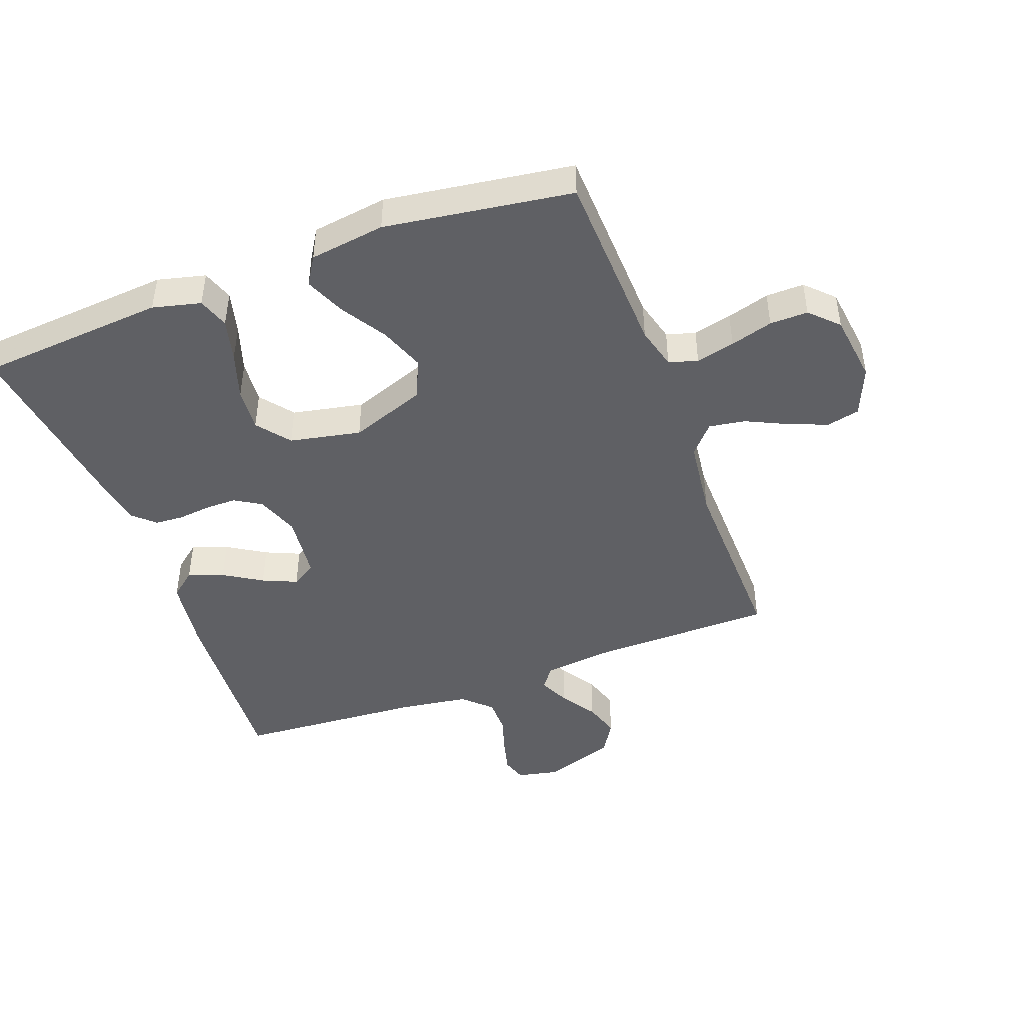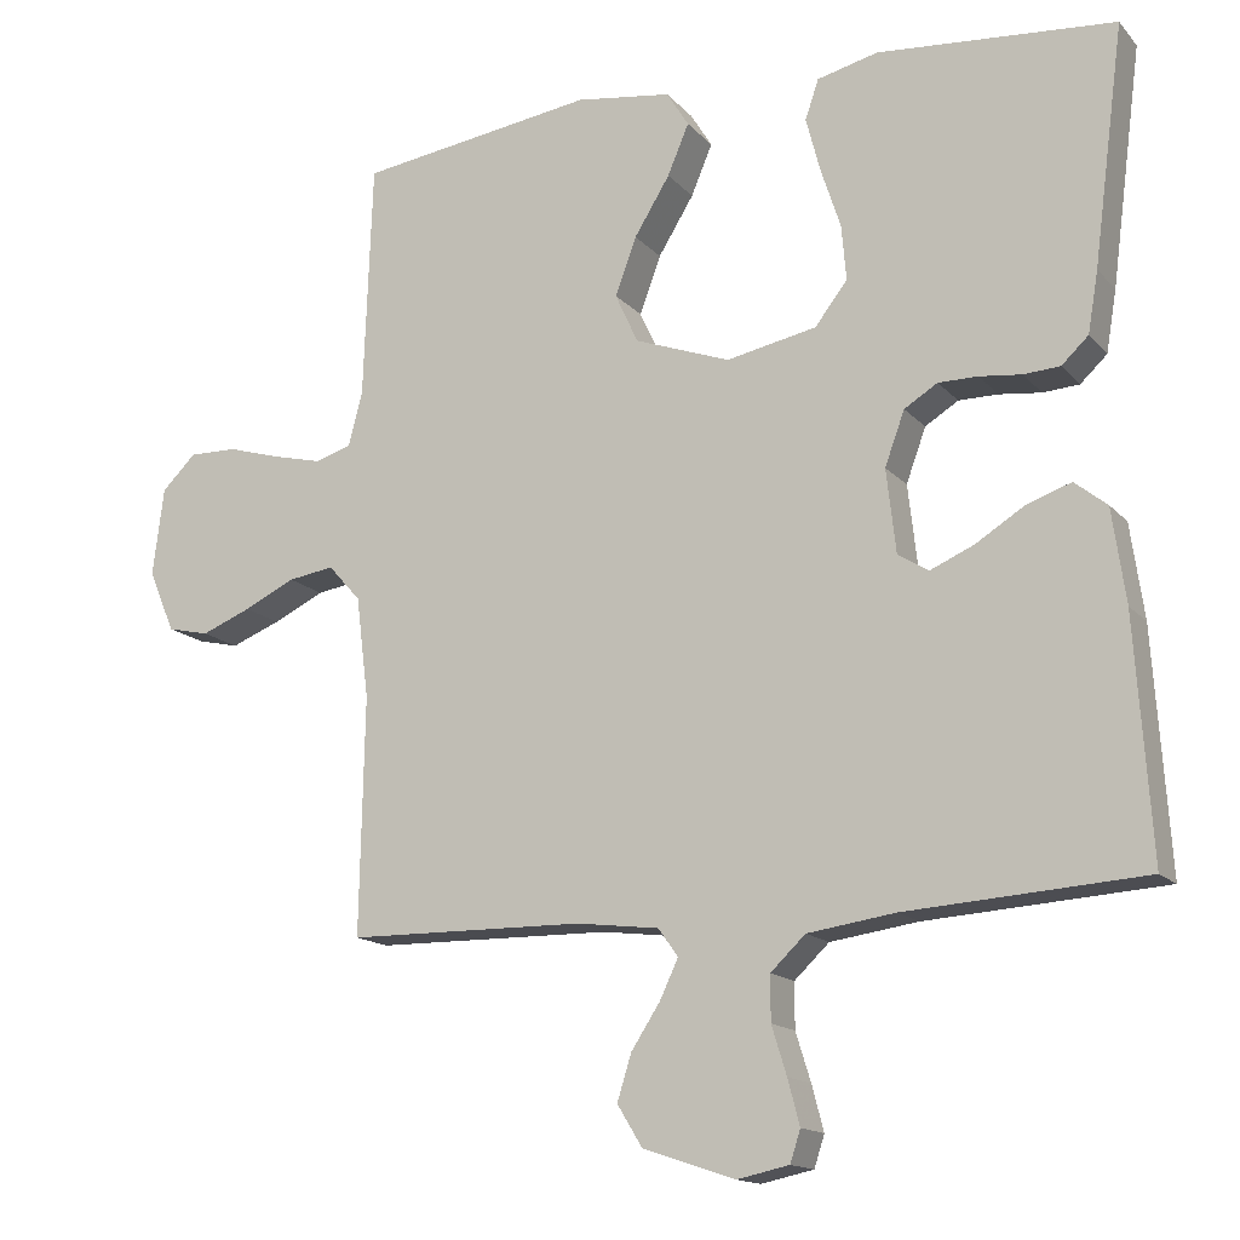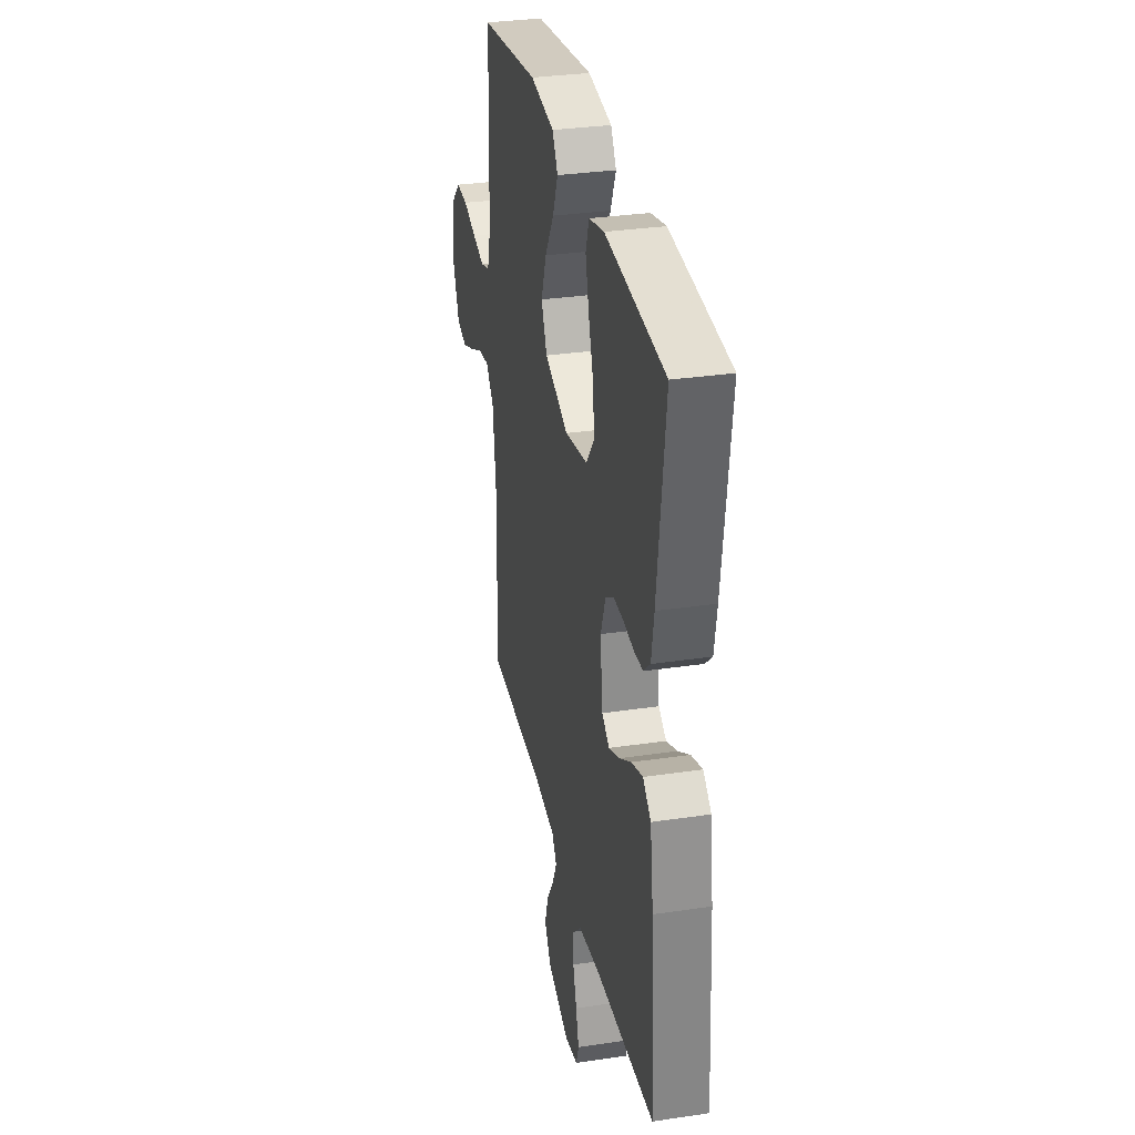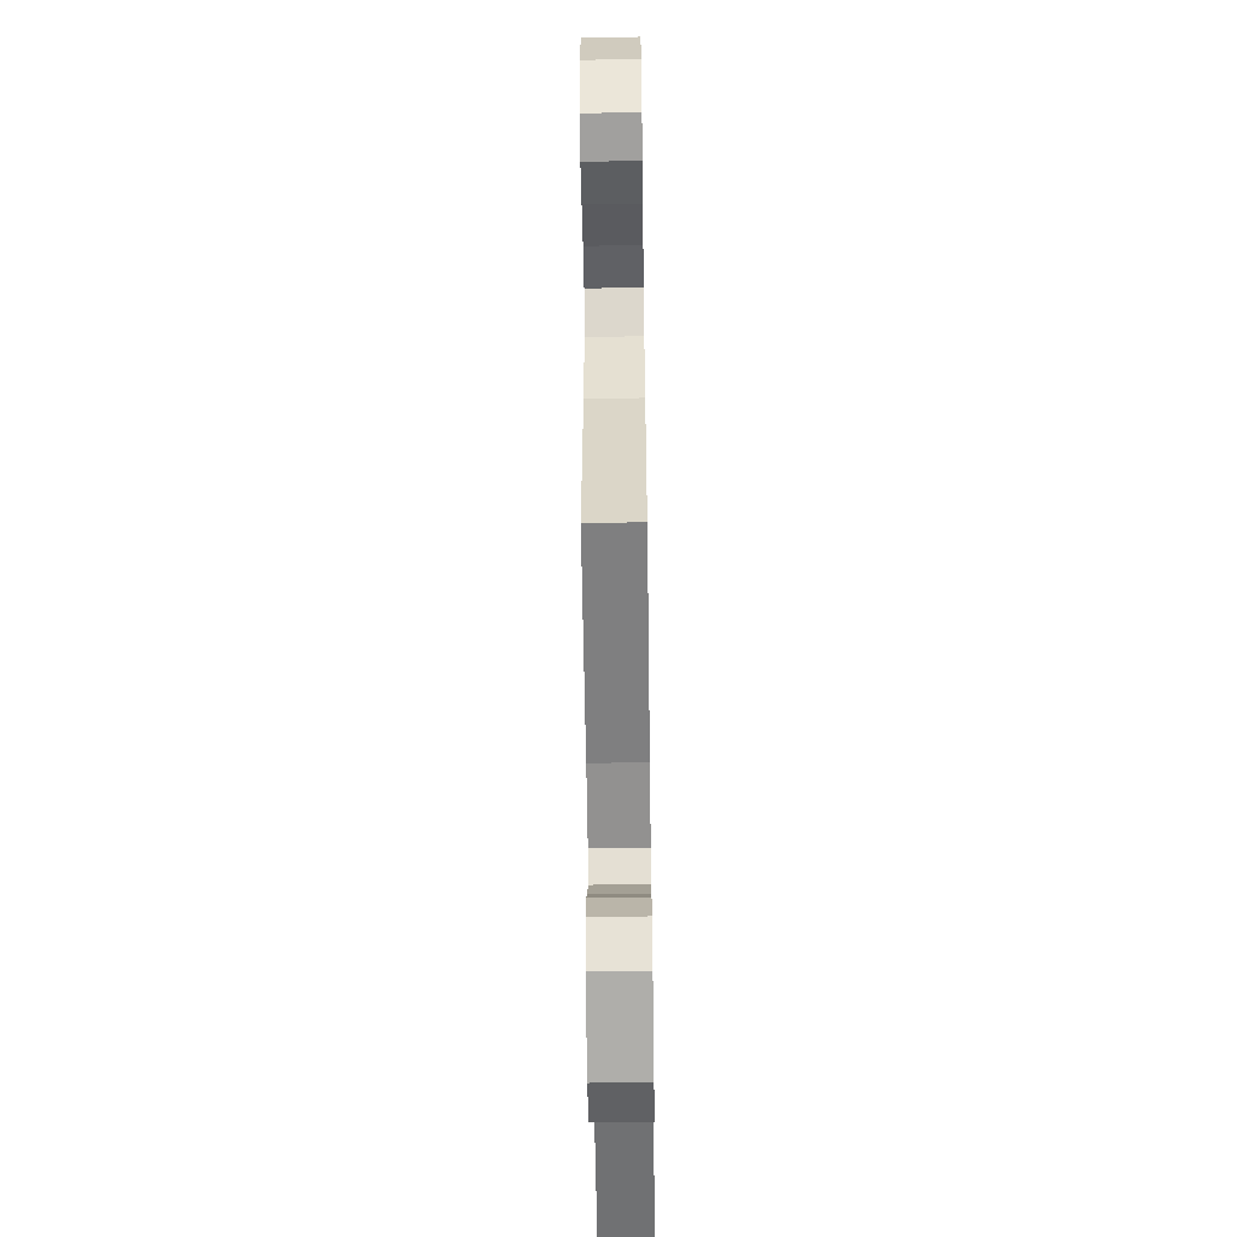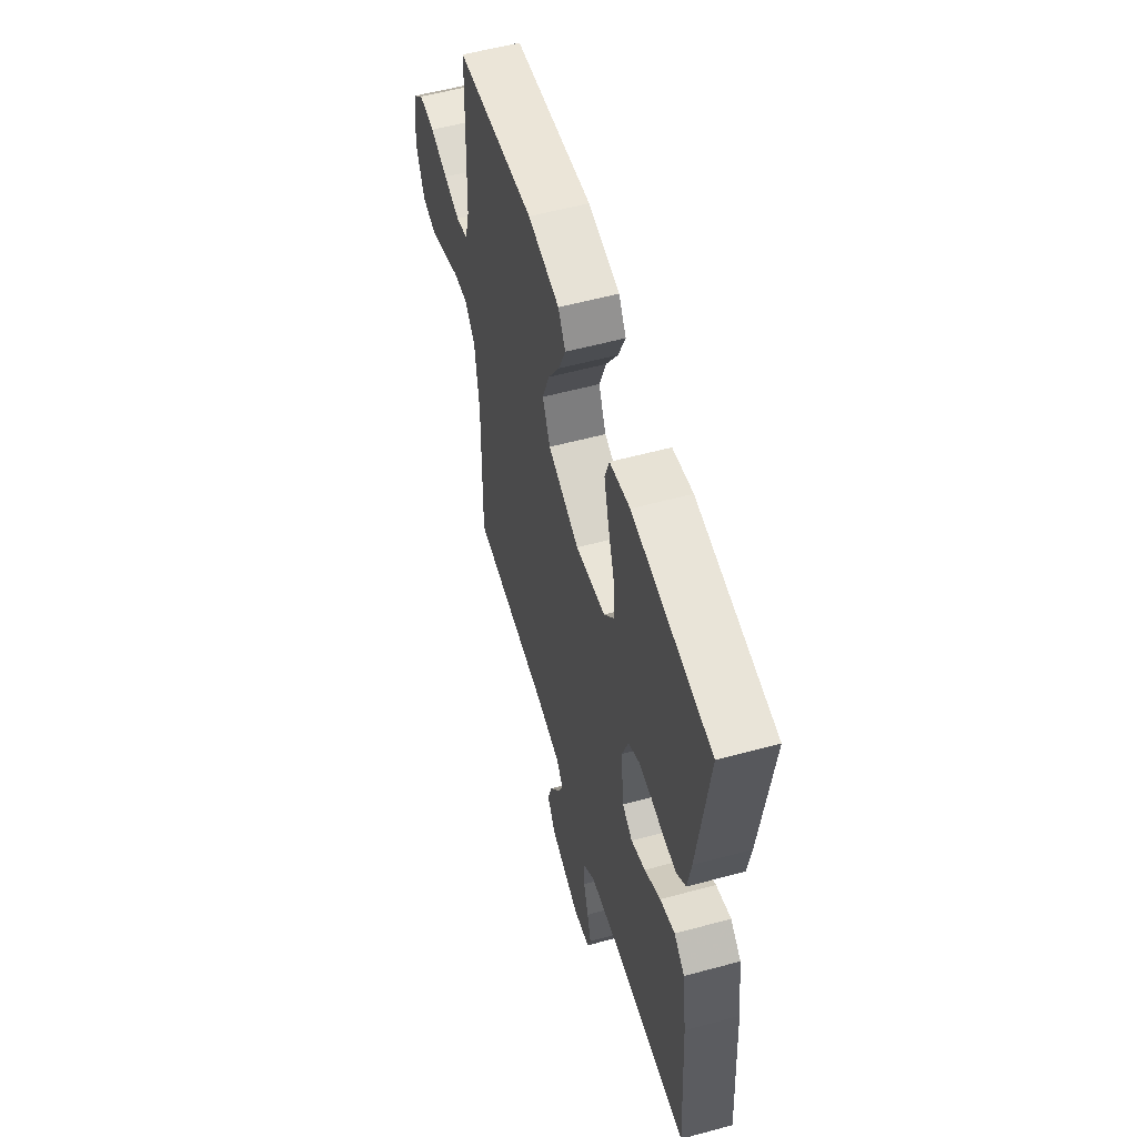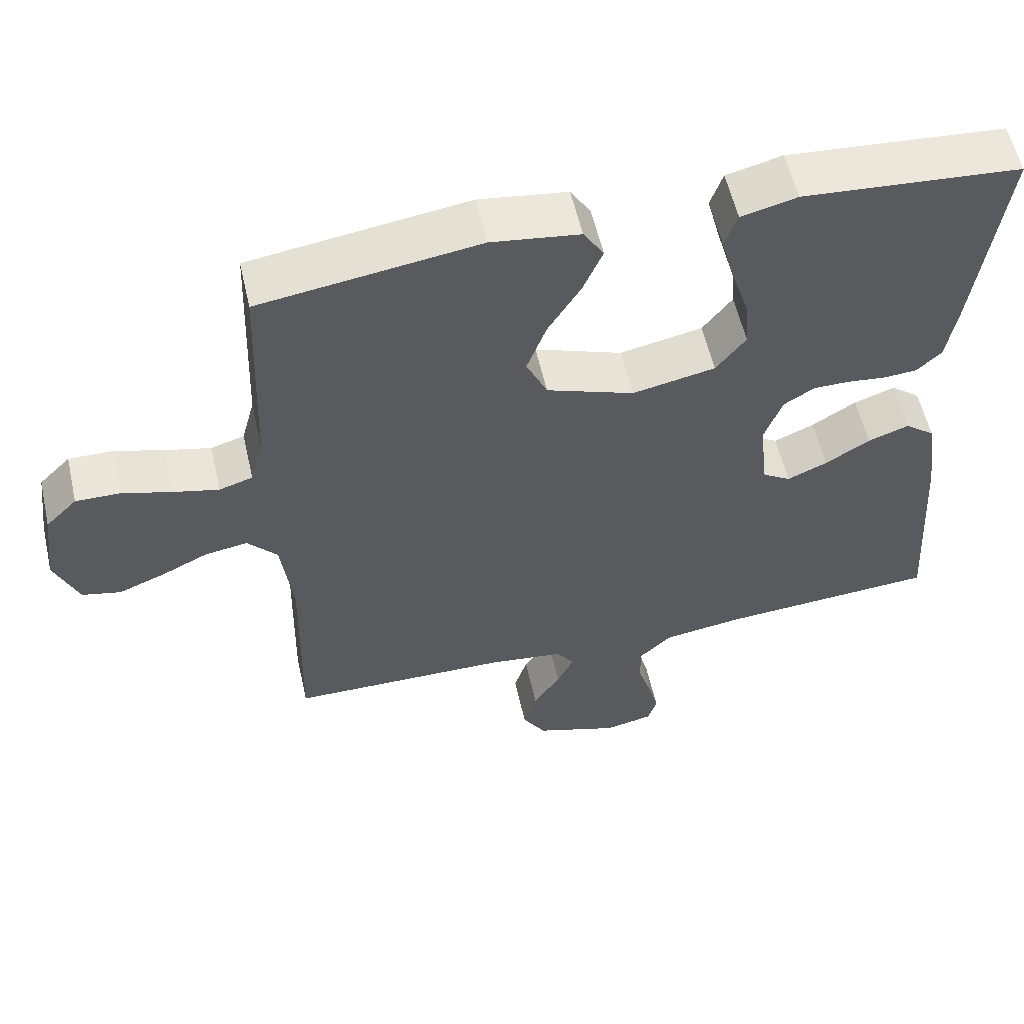
<metadata>
{"format":"obj","ext":"obj","renderer":"f3d","projection":"perspective","resolution":1024,"background":"white","views":[{"elev":-45.2,"azim":20.4,"up":"+Y"},{"elev":-14.9,"azim":-153.9,"up":"+Z"},{"elev":32.1,"azim":-101.8,"up":"+Z"},{"elev":-59.0,"azim":90.8,"up":"+Z"},{"elev":56.6,"azim":-105.8,"up":"+Z"},{"elev":57.1,"azim":167.2,"up":"+Z"}]}
</metadata>
<code>
v -0.5 0.07 -0.5
v -0.48 0.07 -0.2
v -0.463 0.07 -0.081
v -0.422 0.07 -0.048
v -0.365 0.07 -0.068
v -0.304 0.07 -0.106
v -0.249 0.07 -0.13
v -0.21 0.07 -0.106
v -0.198 0.07 0
v -0.223 0.07 0.068
v -0.265 0.07 0.094
v -0.315 0.07 0.094
v -0.368 0.07 0.088
v -0.414 0.07 0.091
v -0.448 0.07 0.123
v -0.461 0.07 0.2
v -0.5 0.07 0.5
v -0.2 0.07 0.524
v -0.123 0.07 0.505
v -0.106 0.07 0.455
v -0.124 0.07 0.386
v -0.149 0.07 0.31
v -0.155 0.07 0.24
v -0.114 0.07 0.187
v 0 0.07 0.164
v 0.121 0.07 0.208
v 0.15 0.07 0.271
v 0.123 0.07 0.344
v 0.078 0.07 0.417
v 0.051 0.07 0.481
v 0.079 0.07 0.526
v 0.2 0.07 0.543
v 0.5 0.07 0.5
v 0.511 0.07 0.2
v 0.529 0.07 0.132
v 0.575 0.07 0.118
v 0.637 0.07 0.133
v 0.705 0.07 0.153
v 0.766 0.07 0.154
v 0.809 0.07 0.111
v 0.823 0.07 0
v 0.79 0.07 -0.079
v 0.737 0.07 -0.091
v 0.674 0.07 -0.066
v 0.609 0.07 -0.035
v 0.551 0.07 -0.026
v 0.51 0.07 -0.072
v 0.494 0.07 -0.2
v 0.5 0.07 -0.5
v 0.2 0.07 -0.504
v 0.095 0.07 -0.517
v 0.07 0.07 -0.552
v 0.093 0.07 -0.601
v 0.13 0.07 -0.658
v 0.148 0.07 -0.716
v 0.116 0.07 -0.768
v 0 0.07 -0.807
v -0.066 0.07 -0.793
v -0.079 0.07 -0.753
v -0.064 0.07 -0.696
v -0.045 0.07 -0.635
v -0.045 0.07 -0.578
v -0.089 0.07 -0.536
v -0.2 0.07 -0.52
v -0.5 0 -0.5
v -0.48 0 -0.2
v -0.463 0 -0.081
v -0.422 0 -0.048
v -0.365 0 -0.068
v -0.304 0 -0.106
v -0.249 0 -0.13
v -0.21 0 -0.106
v -0.198 0 0
v -0.223 0 0.068
v -0.265 0 0.094
v -0.315 0 0.094
v -0.368 0 0.088
v -0.414 0 0.091
v -0.448 0 0.123
v -0.461 0 0.2
v -0.5 0 0.5
v -0.2 0 0.524
v -0.123 0 0.505
v -0.106 0 0.455
v -0.124 0 0.386
v -0.149 0 0.31
v -0.155 0 0.24
v -0.114 0 0.187
v 0 0 0.164
v 0.121 0 0.208
v 0.15 0 0.271
v 0.123 0 0.344
v 0.078 0 0.417
v 0.051 0 0.481
v 0.079 0 0.526
v 0.2 0 0.543
v 0.5 0 0.5
v 0.511 0 0.2
v 0.529 0 0.132
v 0.575 0 0.118
v 0.637 0 0.133
v 0.705 0 0.153
v 0.766 0 0.154
v 0.809 0 0.111
v 0.823 0 0
v 0.79 0 -0.079
v 0.737 0 -0.091
v 0.674 0 -0.066
v 0.609 0 -0.035
v 0.551 0 -0.026
v 0.51 0 -0.072
v 0.494 0 -0.2
v 0.5 0 -0.5
v 0.2 0 -0.504
v 0.095 0 -0.517
v 0.07 0 -0.552
v 0.093 0 -0.601
v 0.13 0 -0.658
v 0.148 0 -0.716
v 0.116 0 -0.768
v 0 0 -0.807
v -0.066 0 -0.793
v -0.079 0 -0.753
v -0.064 0 -0.696
v -0.045 0 -0.635
v -0.045 0 -0.578
v -0.089 0 -0.536
v -0.2 0 -0.52
f 59 60 61
f 58 59 61
f 57 58 61
f 56 57 61
f 55 56 61
f 54 55 61
f 53 54 61
f 52 53 61 62
f 51 52 62 63
f 48 49 50
f 51 63 64
f 50 51 64
f 48 50 64
f 47 48 64
f 43 44 45
f 42 43 45
f 41 42 45
f 40 41 45
f 39 40 45
f 38 39 45
f 37 38 45
f 36 37 45 46
f 47 64 1
f 46 47 1
f 36 46 1
f 35 36 1
f 32 33 34
f 31 32 34
f 30 31 34
f 29 30 34
f 28 29 34
f 20 21 22
f 19 20 22
f 18 19 22
f 17 18 22
f 16 17 22
f 15 16 22
f 14 15 22
f 13 14 22
f 12 13 22
f 11 12 22 23
f 10 11 23 24
f 4 5 6
f 3 4 6
f 2 3 6
f 1 2 6
f 1 6 7
f 35 1 7 8
f 27 28 34 35
f 26 27 35
f 35 8 9
f 26 35 9
f 25 26 9
f 9 10 24 25
f 125 124 123
f 125 123 122
f 125 122 121
f 125 121 120
f 125 120 119
f 125 119 118
f 125 118 117
f 126 125 117 116
f 127 126 116 115
f 114 113 112
f 128 127 115
f 128 115 114
f 128 114 112
f 128 112 111
f 109 108 107
f 109 107 106
f 109 106 105
f 109 105 104
f 109 104 103
f 109 103 102
f 109 102 101
f 110 109 101 100
f 65 128 111
f 65 111 110
f 65 110 100
f 65 100 99
f 98 97 96
f 98 96 95
f 98 95 94
f 98 94 93
f 98 93 92
f 86 85 84
f 86 84 83
f 86 83 82
f 86 82 81
f 86 81 80
f 86 80 79
f 86 79 78
f 86 78 77
f 86 77 76
f 87 86 76 75
f 88 87 75 74
f 70 69 68
f 70 68 67
f 70 67 66
f 70 66 65
f 71 70 65
f 72 71 65 99
f 99 98 92 91
f 99 91 90
f 73 72 99
f 73 99 90
f 73 90 89
f 89 88 74 73
f 1 65 66 2
f 2 66 67 3
f 3 67 68 4
f 4 68 69 5
f 5 69 70 6
f 6 70 71 7
f 7 71 72 8
f 8 72 73 9
f 9 73 74 10
f 10 74 75 11
f 11 75 76 12
f 12 76 77 13
f 13 77 78 14
f 14 78 79 15
f 15 79 80 16
f 16 80 81 17
f 17 81 82 18
f 18 82 83 19
f 19 83 84 20
f 20 84 85 21
f 21 85 86 22
f 22 86 87 23
f 23 87 88 24
f 24 88 89 25
f 25 89 90 26
f 26 90 91 27
f 27 91 92 28
f 28 92 93 29
f 29 93 94 30
f 30 94 95 31
f 31 95 96 32
f 32 96 97 33
f 33 97 98 34
f 34 98 99 35
f 35 99 100 36
f 36 100 101 37
f 37 101 102 38
f 38 102 103 39
f 39 103 104 40
f 40 104 105 41
f 41 105 106 42
f 42 106 107 43
f 43 107 108 44
f 44 108 109 45
f 45 109 110 46
f 46 110 111 47
f 47 111 112 48
f 48 112 113 49
f 49 113 114 50
f 50 114 115 51
f 51 115 116 52
f 52 116 117 53
f 53 117 118 54
f 54 118 119 55
f 55 119 120 56
f 56 120 121 57
f 57 121 122 58
f 58 122 123 59
f 59 123 124 60
f 60 124 125 61
f 61 125 126 62
f 62 126 127 63
f 63 127 128 64
f 64 128 65 1

</code>
